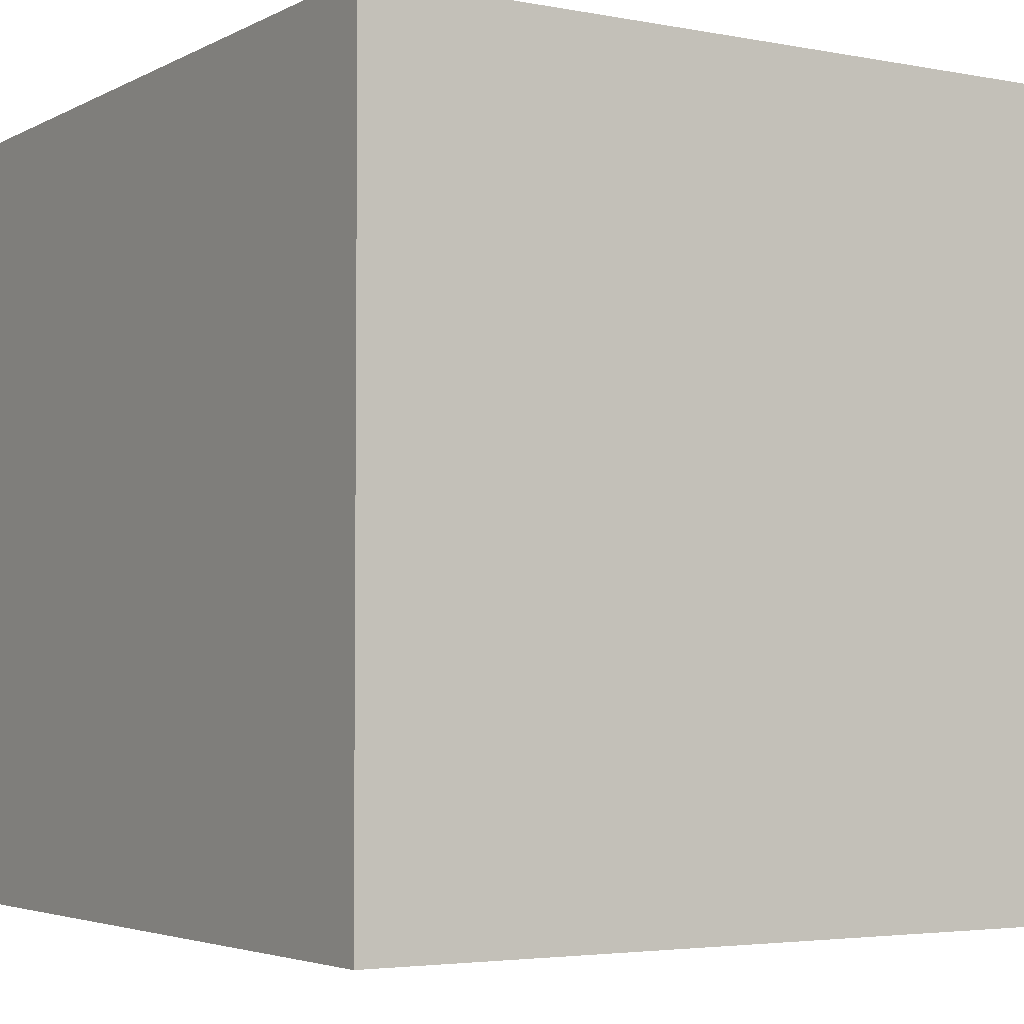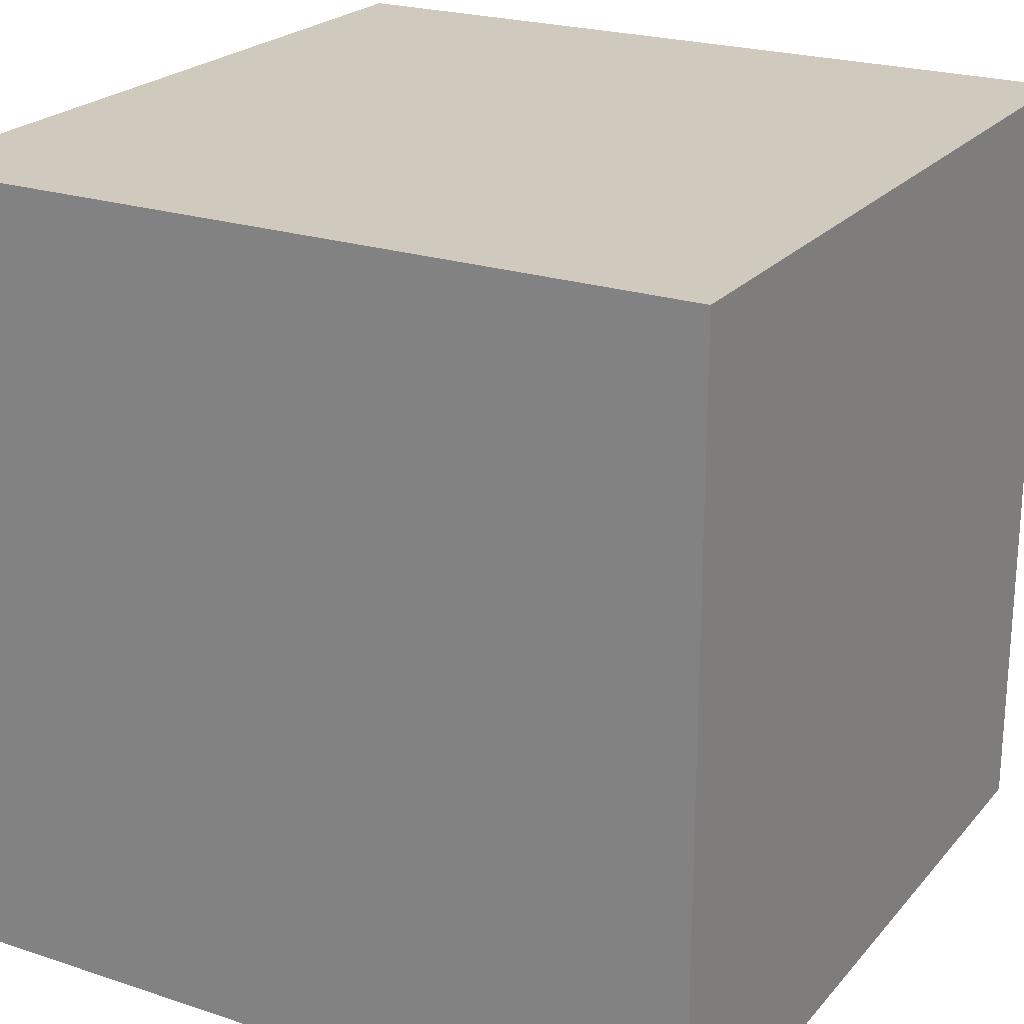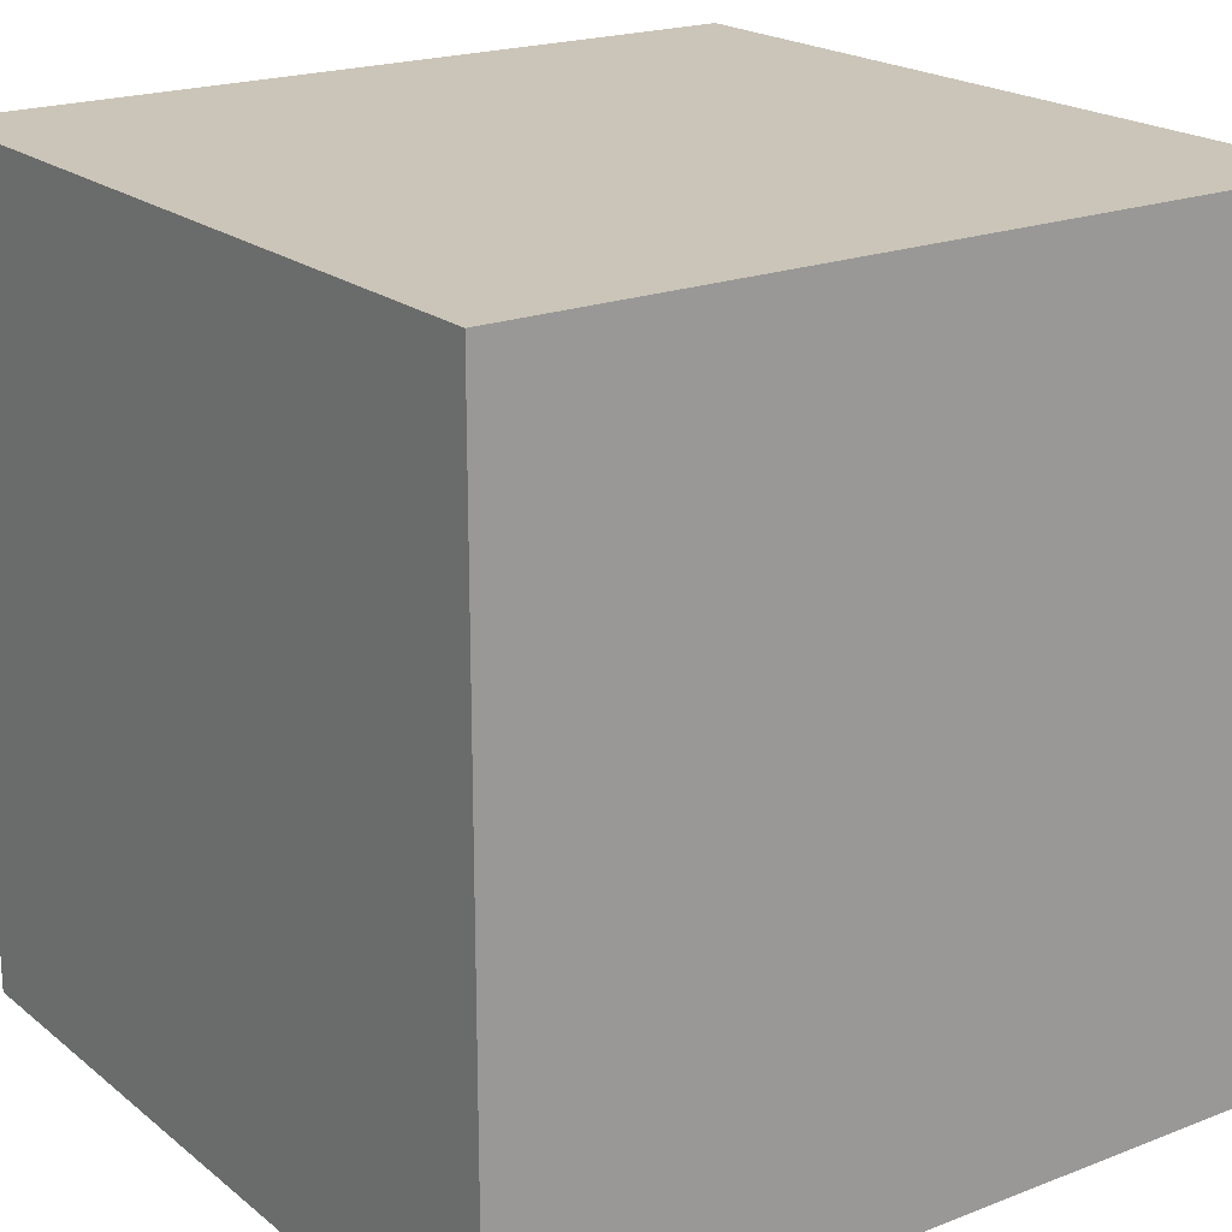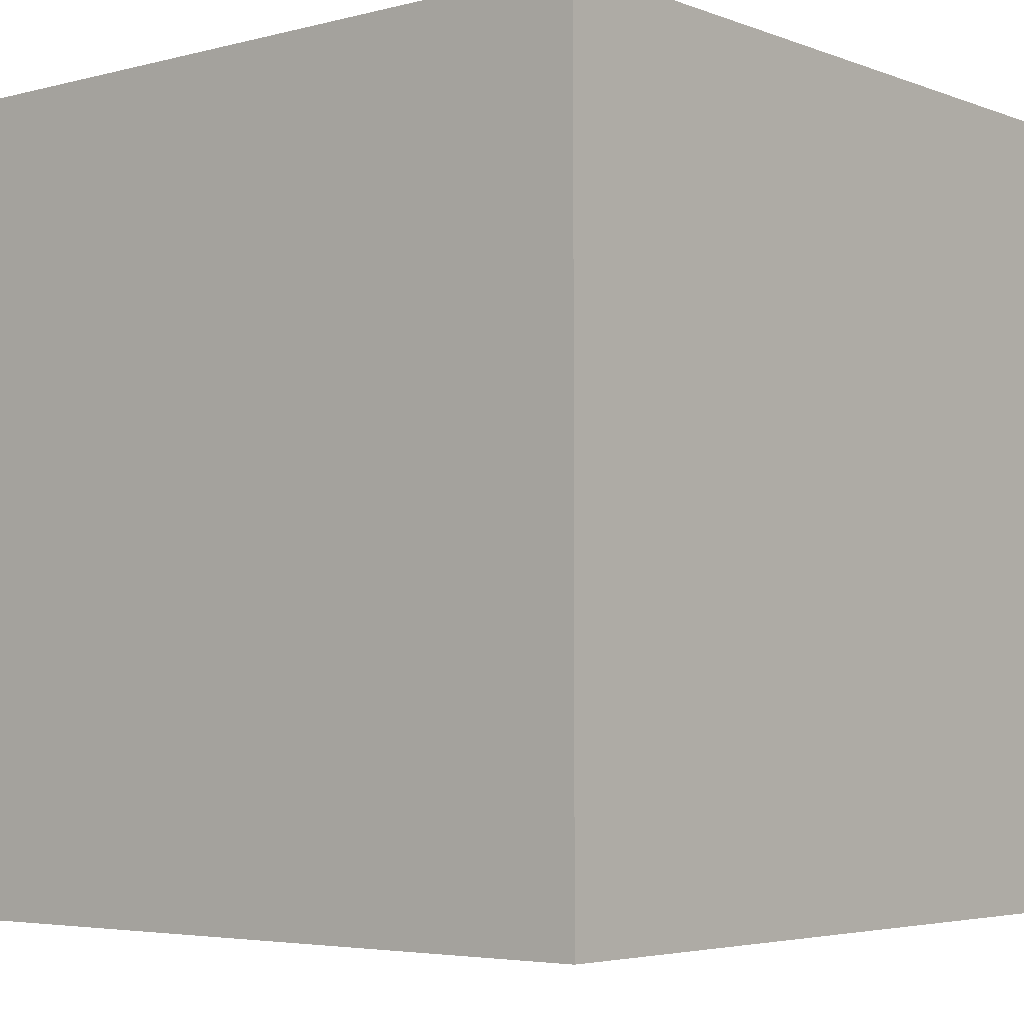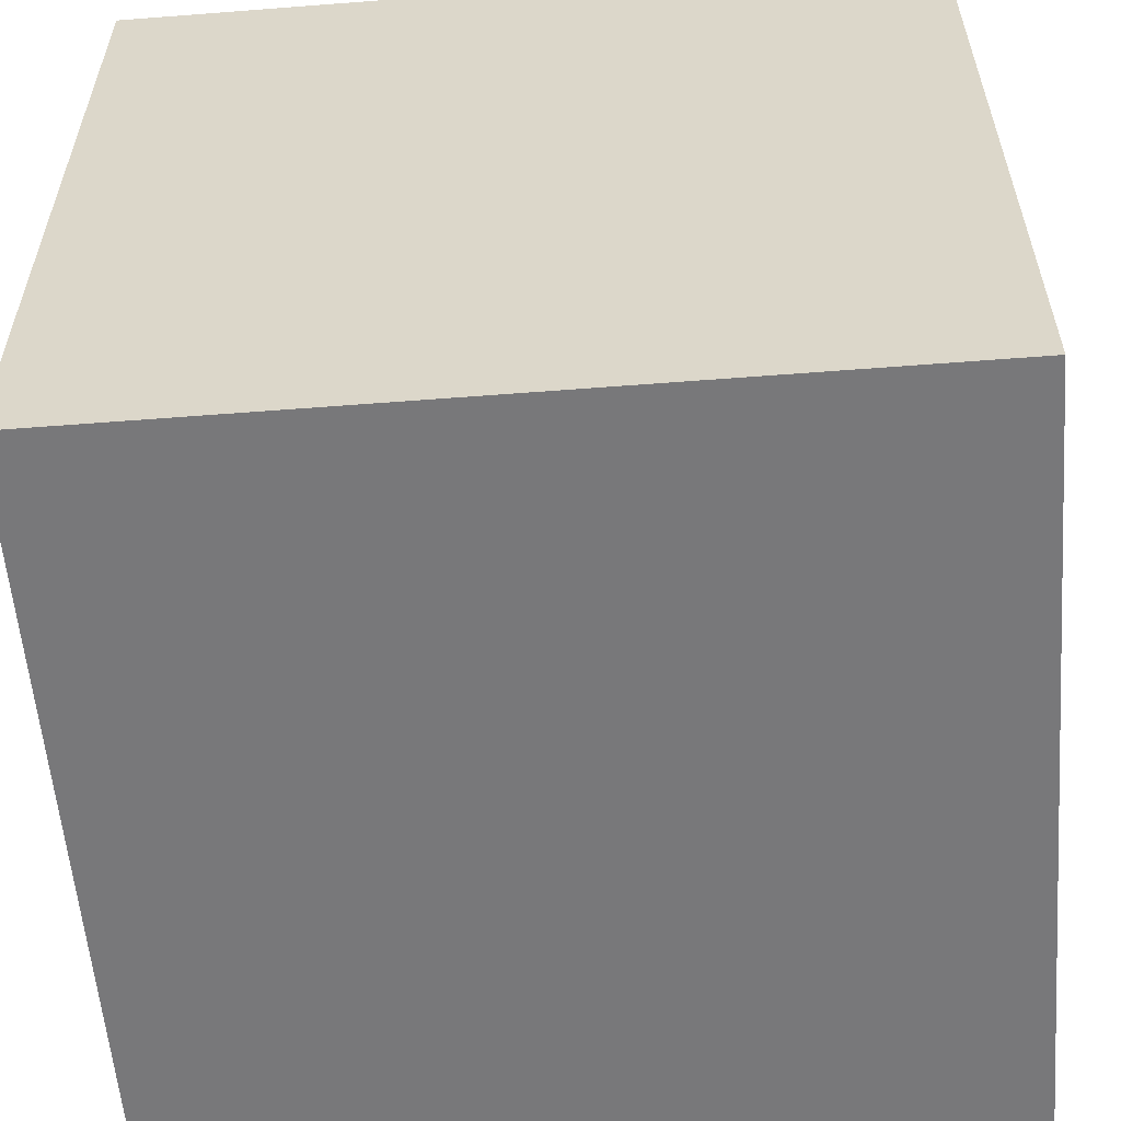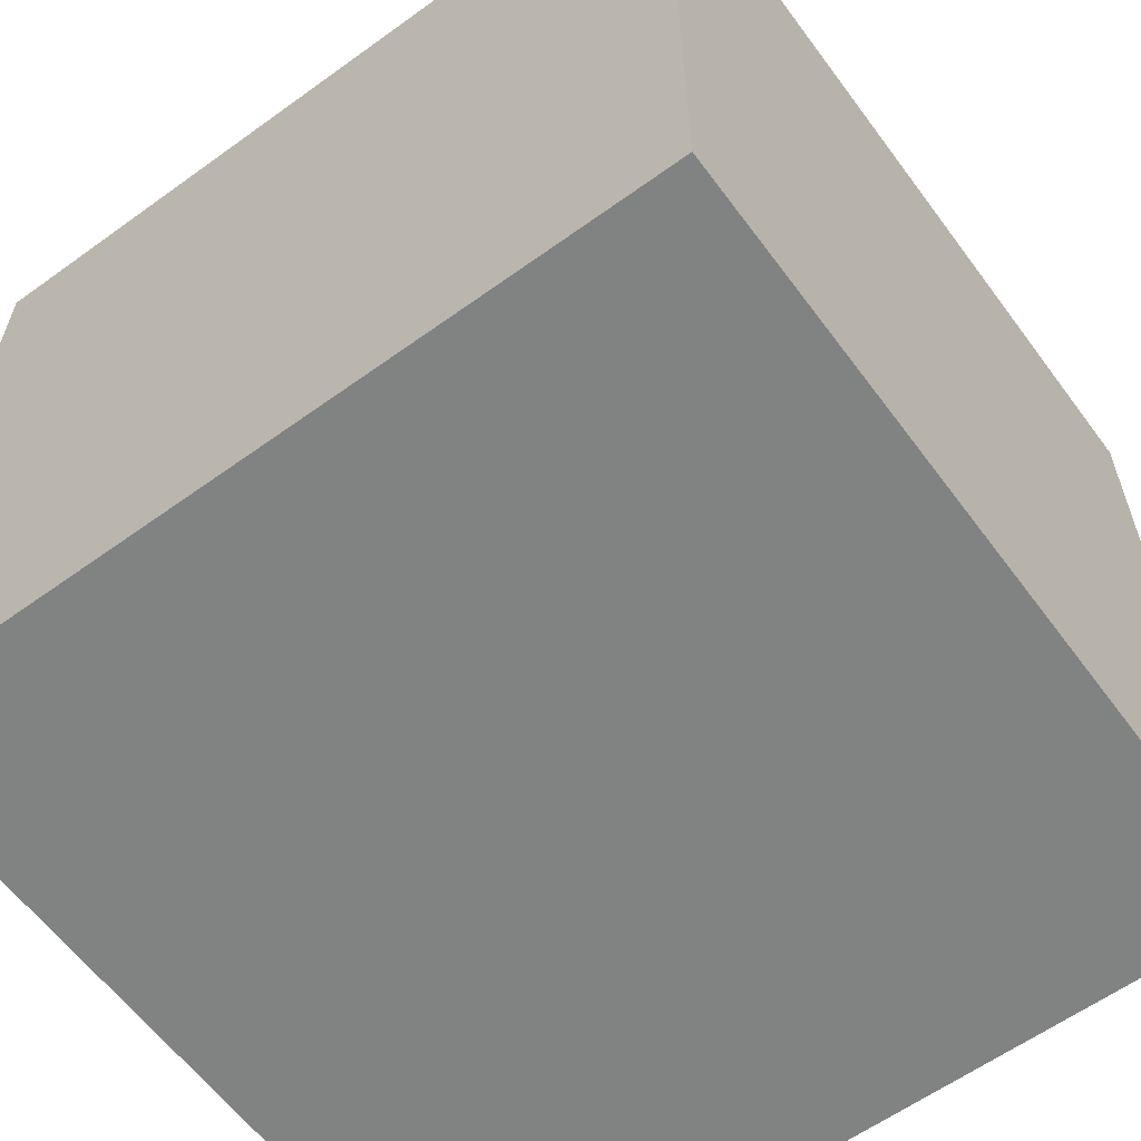
<metadata>
{"format":"obj","ext":"obj","renderer":"f3d","projection":"perspective","resolution":1024,"background":"white","views":[{"elev":-3.8,"azim":57.8,"up":"+Y"},{"elev":22.8,"azim":-150.5,"up":"+Z"},{"elev":20.3,"azim":-35.3,"up":"+Y"},{"elev":-4.4,"azim":-140.0,"up":"+Z"},{"elev":-57.6,"azim":-85.4,"up":"+Y"},{"elev":-60.6,"azim":126.4,"up":"+Y"}]}
</metadata>
<code>
o Box 1
v 0.1273 0.2448 0.125
v 0.1273 0.2448 -0.125
v 0.1273 -0.005214 0.125
v 0.1273 -0.005214 -0.125
v -0.1227 0.2448 -0.125
v -0.1227 0.2448 0.125
v -0.1227 -0.005214 -0.125
v -0.1227 -0.005214 0.125
v -0.1227 0.2448 -0.125
v 0.1273 0.2448 -0.125
v -0.1227 0.2448 0.125
v 0.1273 0.2448 0.125
v -0.1227 -0.005214 0.125
v 0.1273 -0.005214 0.125
v -0.1227 -0.005214 -0.125
v 0.1273 -0.005214 -0.125
v -0.1227 0.2448 0.125
v 0.1273 0.2448 0.125
v -0.1227 -0.005214 0.125
v 0.1273 -0.005214 0.125
v 0.1273 0.2448 -0.125
v -0.1227 0.2448 -0.125
v 0.1273 -0.005214 -0.125
v -0.1227 -0.005214 -0.125
f 1 3 2
f 3 4 2
f 5 7 6
f 7 8 6
f 9 11 10
f 11 12 10
f 13 15 14
f 15 16 14
f 17 19 18
f 19 20 18
f 21 23 22
f 23 24 22

</code>
